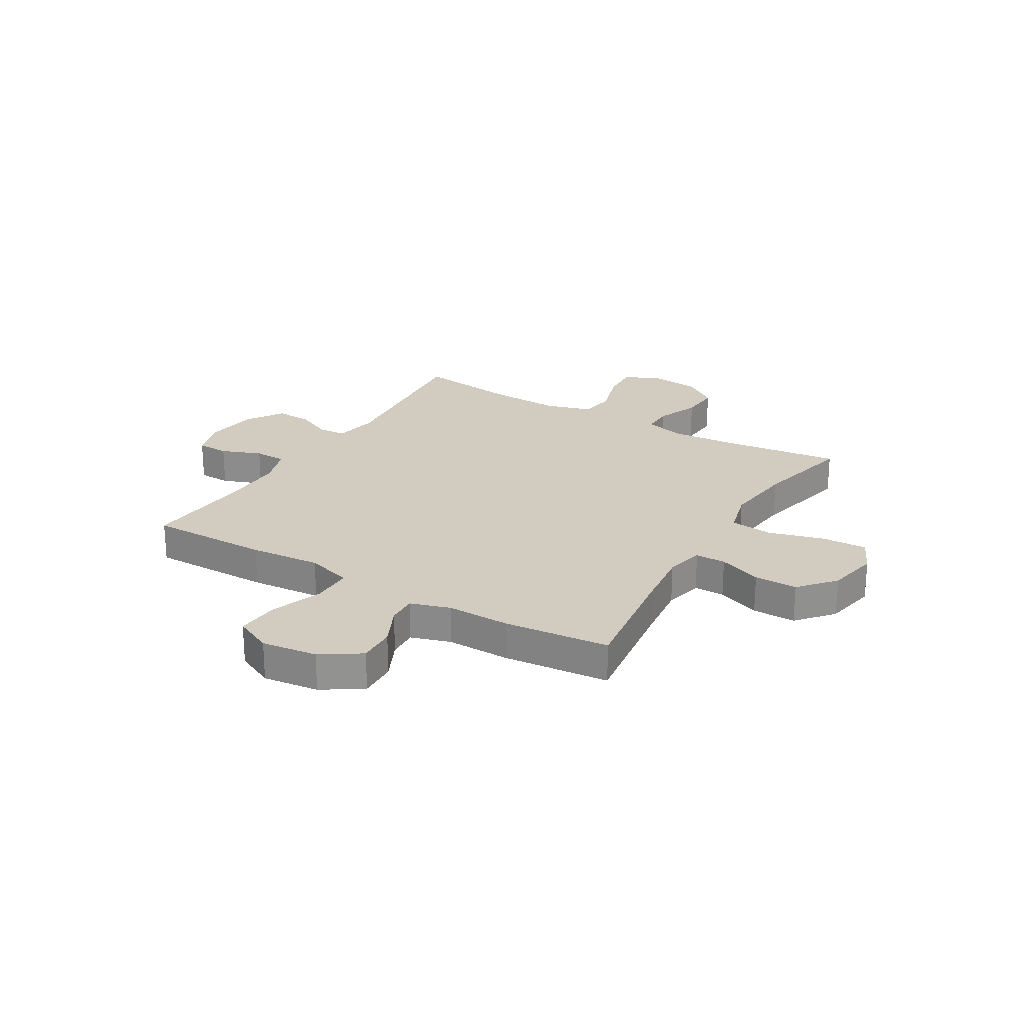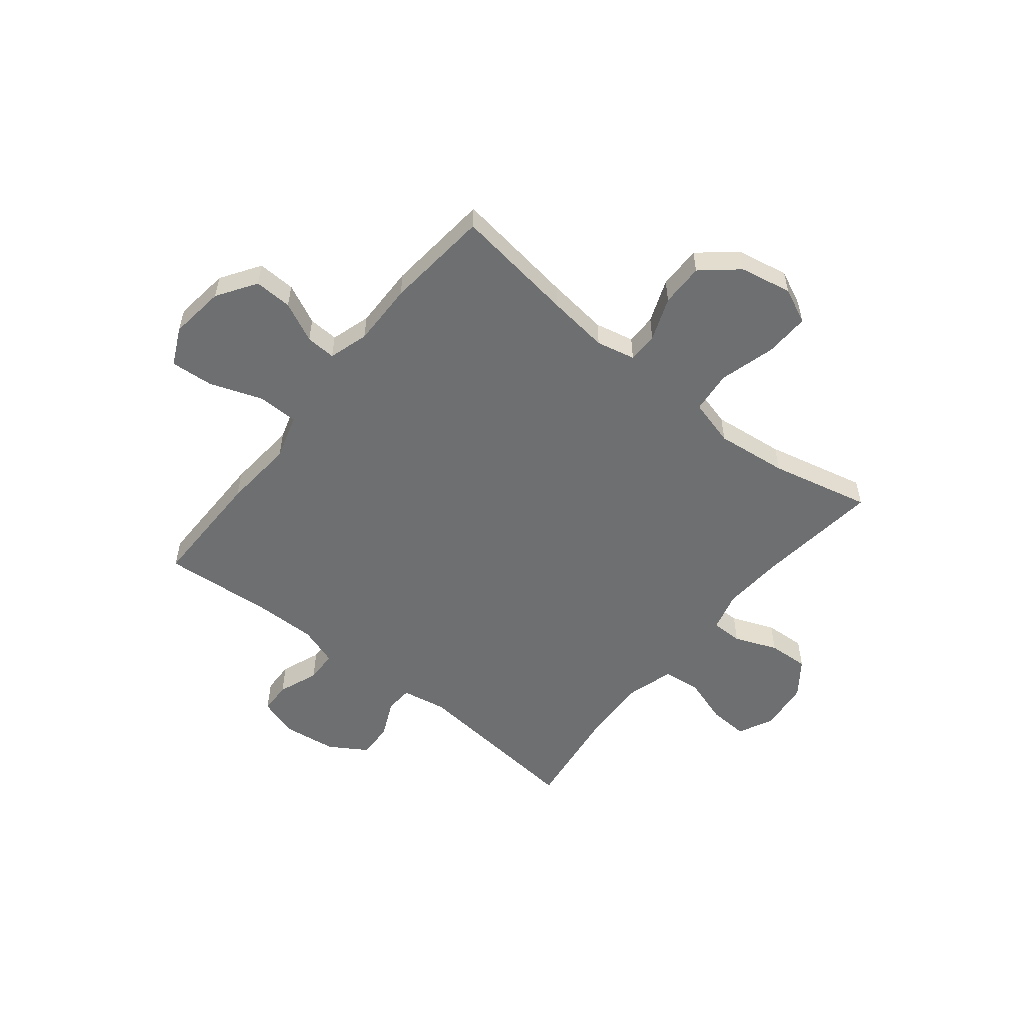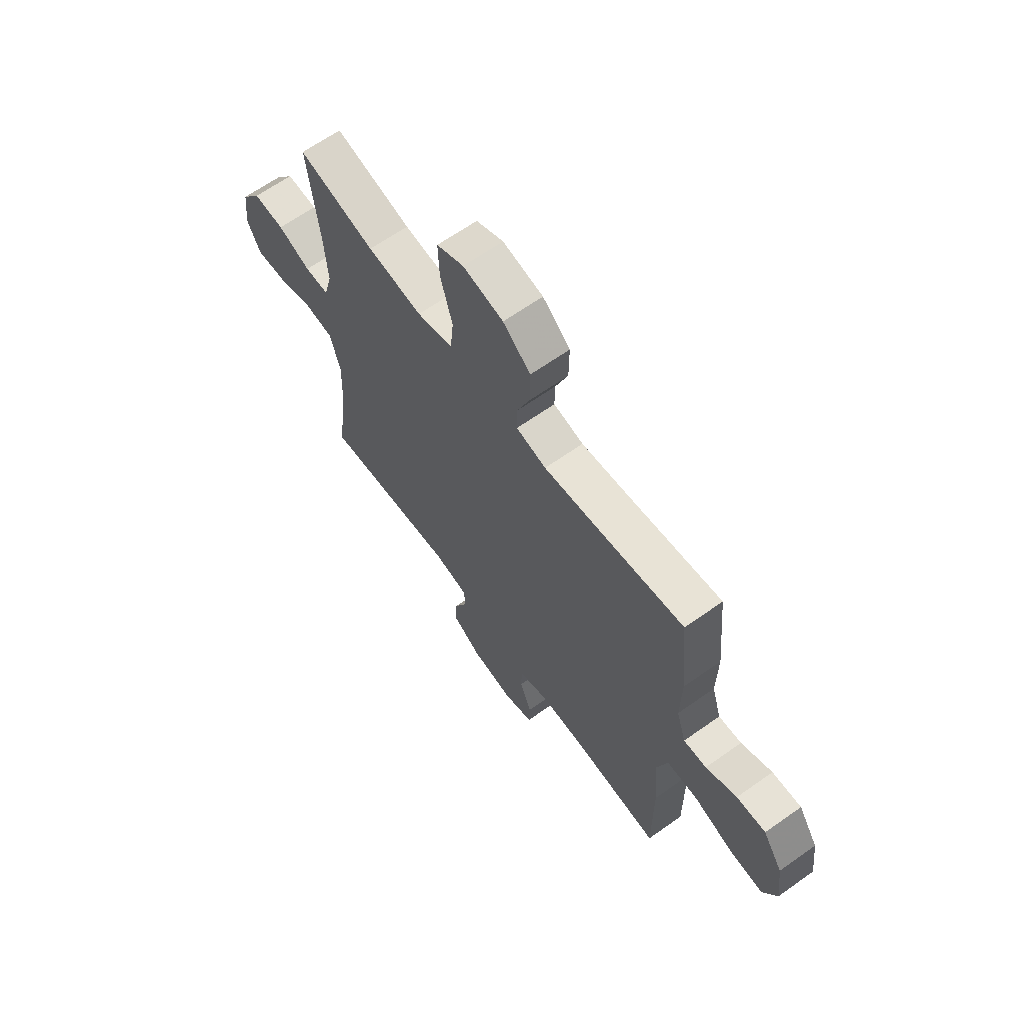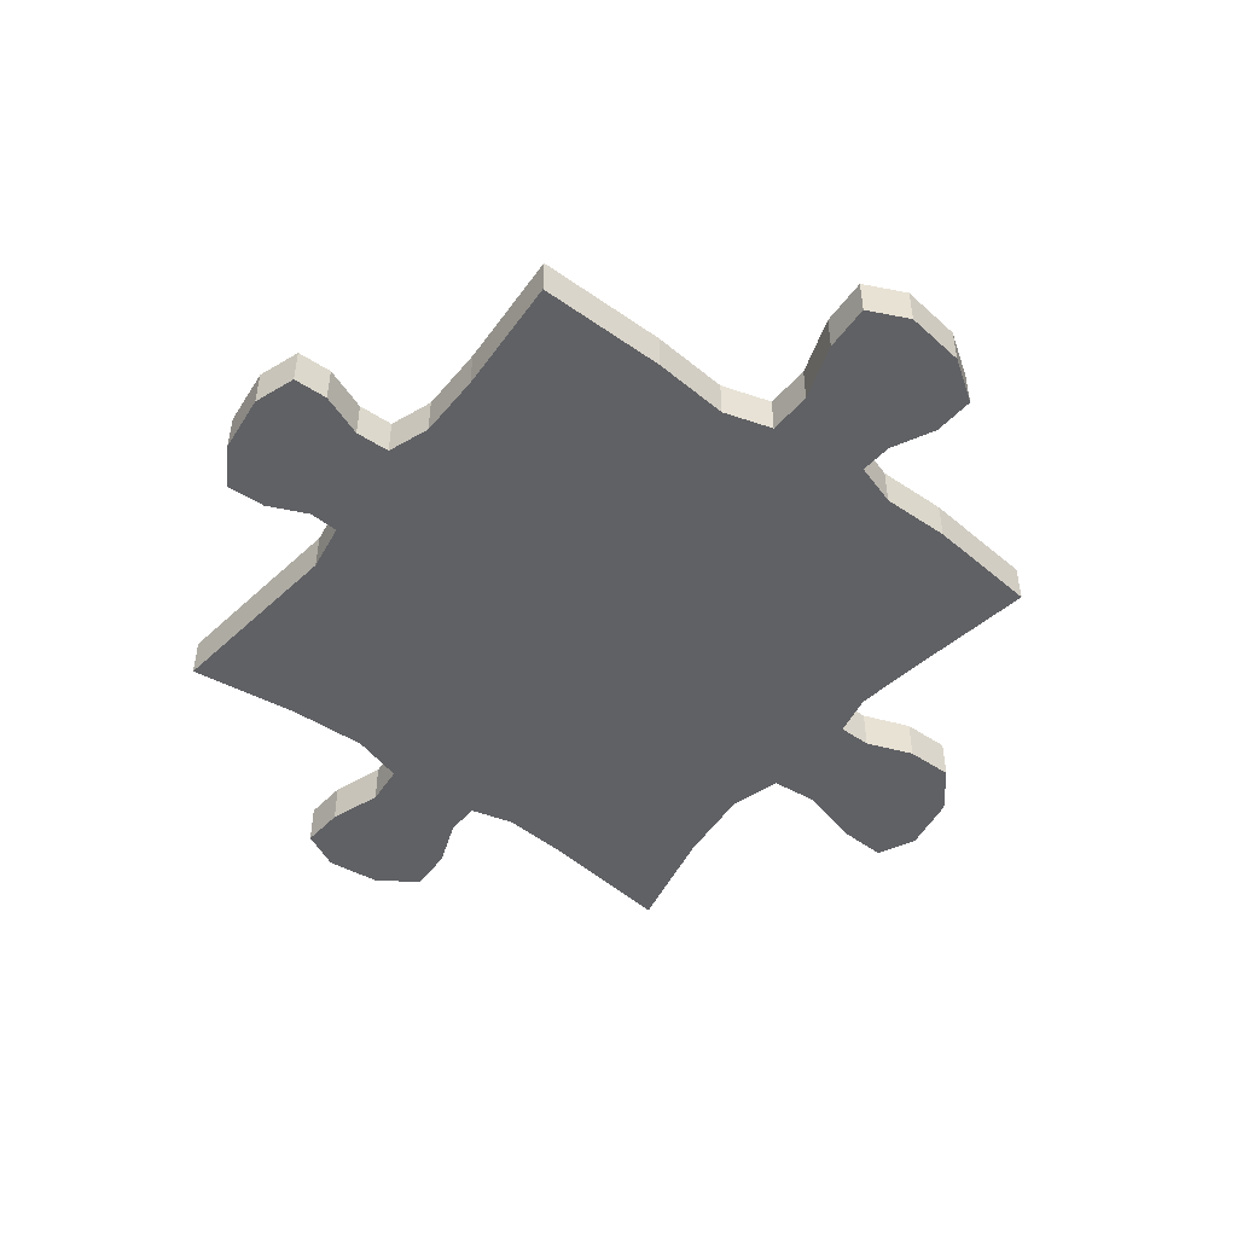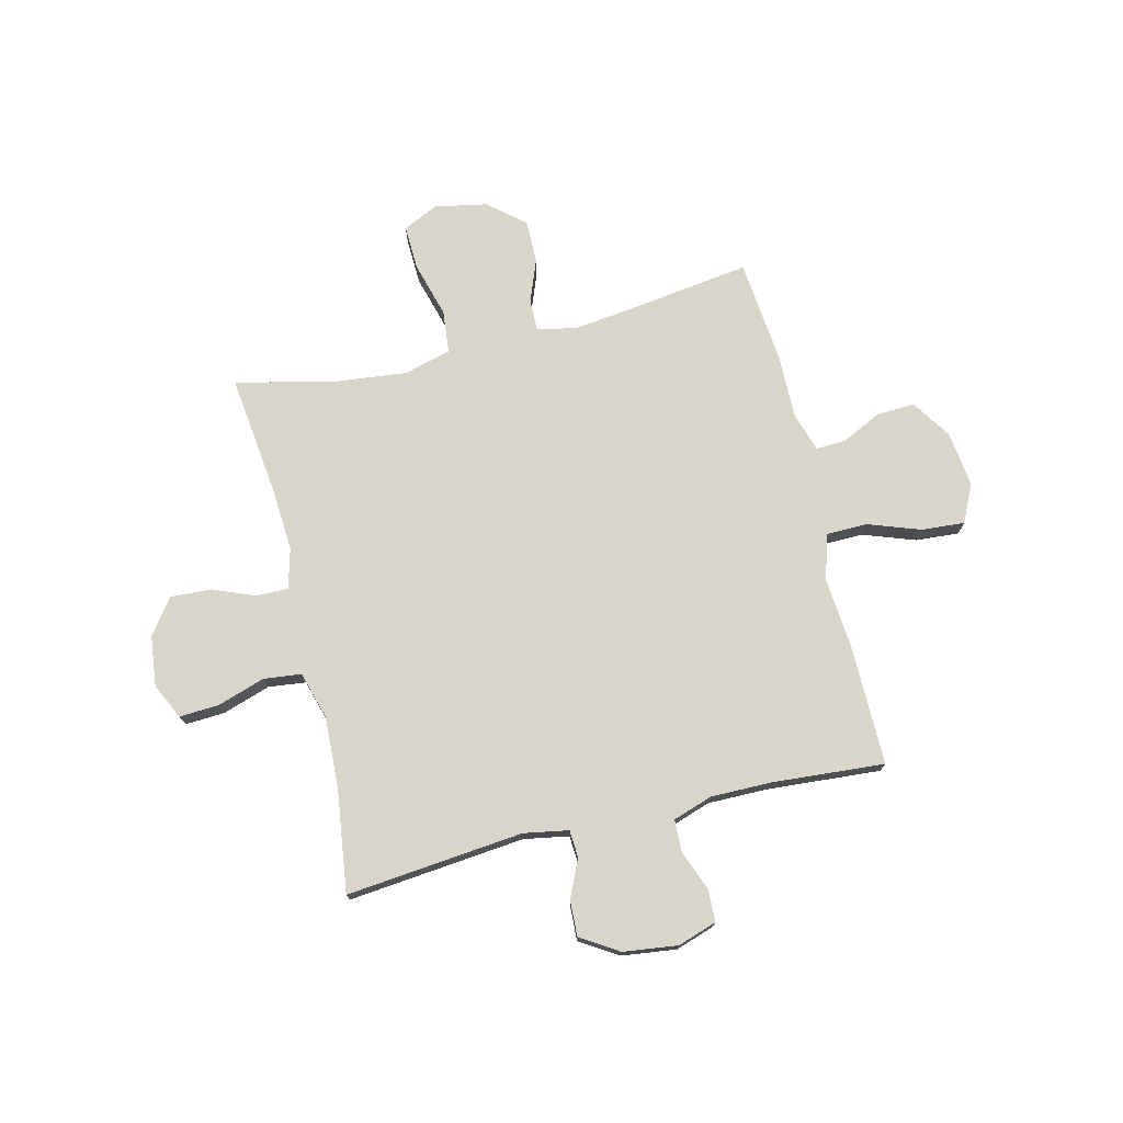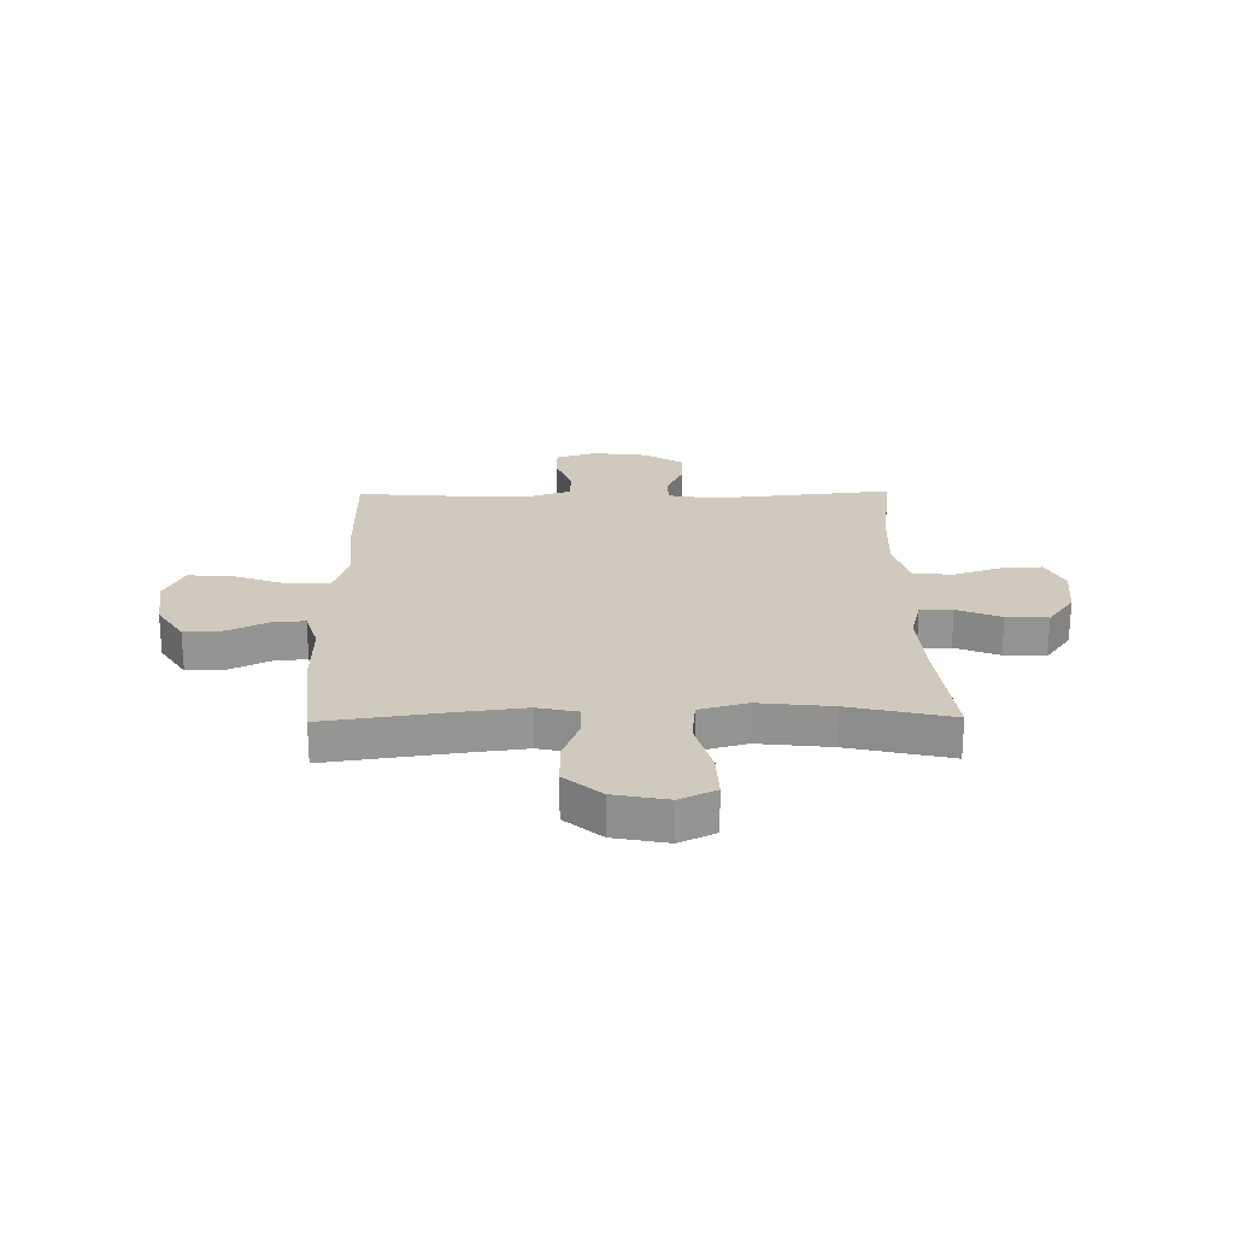
<metadata>
{"format":"obj","ext":"obj","renderer":"f3d","projection":"perspective","resolution":1024,"background":"white","views":[{"elev":23.9,"azim":-59.2,"up":"+Y"},{"elev":-54.5,"azim":-38.7,"up":"+Y"},{"elev":64.9,"azim":-125.5,"up":"+Z"},{"elev":-48.1,"azim":-128.1,"up":"+Y"},{"elev":74.3,"azim":166.3,"up":"+Y"},{"elev":23.1,"azim":-0.9,"up":"+Y"}]}
</metadata>
<code>
v -0.5 0.07 -0.5
v -0.499 0.07 -0.274
v -0.488 0.07 -0.141
v -0.514 0.07 -0.056
v -0.59 0.07 -0.055
v -0.688 0.07 -0.09
v -0.769 0.07 -0.096
v -0.803 0.07 -0.025
v -0.79 0.07 0.079
v -0.742 0.07 0.152
v -0.671 0.07 0.149
v -0.596 0.07 0.113
v -0.54 0.07 0.11
v -0.517 0.07 0.184
v -0.519 0.07 0.303
v -0.5 0.07 0.5
v -0.272 0.07 0.468
v -0.157 0.07 0.454
v -0.084 0.07 0.47
v -0.084 0.07 0.527
v -0.115 0.07 0.608
v -0.116 0.07 0.689
v -0.049 0.07 0.746
v 0.049 0.07 0.765
v 0.115 0.07 0.734
v 0.112 0.07 0.65
v 0.083 0.07 0.546
v 0.091 0.07 0.466
v 0.179 0.07 0.442
v 0.313 0.07 0.457
v 0.5 0.07 0.5
v 0.473 0.07 0.272
v 0.465 0.07 0.154
v 0.485 0.07 0.079
v 0.544 0.07 0.079
v 0.624 0.07 0.111
v 0.7 0.07 0.115
v 0.748 0.07 0.05
v 0.759 0.07 -0.045
v 0.727 0.07 -0.111
v 0.653 0.07 -0.107
v 0.564 0.07 -0.078
v 0.494 0.07 -0.086
v 0.468 0.07 -0.175
v 0.474 0.07 -0.308
v 0.5 0.07 -0.5
v 0.169 0.07 -0.467
v 0.085 0.07 -0.482
v 0.082 0.07 -0.533
v 0.114 0.07 -0.603
v 0.117 0.07 -0.67
v 0.047 0.07 -0.714
v -0.055 0.07 -0.727
v -0.128 0.07 -0.703
v -0.13 0.07 -0.643
v -0.101 0.07 -0.568
v -0.103 0.07 -0.508
v -0.177 0.07 -0.483
v -0.292 0.07 -0.484
v -0.5 0 -0.5
v -0.499 0 -0.274
v -0.488 0 -0.141
v -0.514 0 -0.056
v -0.59 0 -0.055
v -0.688 0 -0.09
v -0.769 0 -0.096
v -0.803 0 -0.025
v -0.79 0 0.079
v -0.742 0 0.152
v -0.671 0 0.149
v -0.596 0 0.113
v -0.54 0 0.11
v -0.517 0 0.184
v -0.519 0 0.303
v -0.5 0 0.5
v -0.272 0 0.468
v -0.157 0 0.454
v -0.084 0 0.47
v -0.084 0 0.527
v -0.115 0 0.608
v -0.116 0 0.689
v -0.049 0 0.746
v 0.049 0 0.765
v 0.115 0 0.734
v 0.112 0 0.65
v 0.083 0 0.546
v 0.091 0 0.466
v 0.179 0 0.442
v 0.313 0 0.457
v 0.5 0 0.5
v 0.473 0 0.272
v 0.465 0 0.154
v 0.485 0 0.079
v 0.544 0 0.079
v 0.624 0 0.111
v 0.7 0 0.115
v 0.748 0 0.05
v 0.759 0 -0.045
v 0.727 0 -0.111
v 0.653 0 -0.107
v 0.564 0 -0.078
v 0.494 0 -0.086
v 0.468 0 -0.175
v 0.474 0 -0.308
v 0.5 0 -0.5
v 0.169 0 -0.467
v 0.085 0 -0.482
v 0.082 0 -0.533
v 0.114 0 -0.603
v 0.117 0 -0.67
v 0.047 0 -0.714
v -0.055 0 -0.727
v -0.128 0 -0.703
v -0.13 0 -0.643
v -0.101 0 -0.568
v -0.103 0 -0.508
v -0.177 0 -0.483
v -0.292 0 -0.484
f 54 55 56
f 53 54 56
f 52 53 56
f 51 52 56
f 50 51 56
f 49 50 56
f 48 49 56 57
f 47 48 57 58
f 45 46 47
f 47 58 59
f 45 47 59
f 44 45 59
f 40 41 42
f 39 40 42
f 38 39 42
f 37 38 42
f 36 37 42
f 35 36 42
f 34 35 42 43
f 1 2 3
f 59 1 3
f 44 59 3
f 43 44 3
f 34 43 3
f 33 34 3
f 25 26 27
f 24 25 27
f 23 24 27
f 22 23 27
f 21 22 27
f 20 21 27
f 19 20 27 28
f 18 19 28 29
f 14 15 16 17
f 13 14 17 18
f 10 11 12
f 9 10 12
f 8 9 12
f 7 8 12
f 6 7 12
f 5 6 12
f 4 5 12 13
f 13 18 29
f 4 13 29
f 3 4 29
f 33 3 29
f 32 33 29
f 32 29 30
f 30 31 32
f 115 114 113
f 115 113 112
f 115 112 111
f 115 111 110
f 115 110 109
f 115 109 108
f 116 115 108 107
f 117 116 107 106
f 106 105 104
f 118 117 106
f 118 106 104
f 118 104 103
f 101 100 99
f 101 99 98
f 101 98 97
f 101 97 96
f 101 96 95
f 101 95 94
f 102 101 94 93
f 62 61 60
f 62 60 118
f 62 118 103
f 62 103 102
f 62 102 93
f 62 93 92
f 86 85 84
f 86 84 83
f 86 83 82
f 86 82 81
f 86 81 80
f 86 80 79
f 87 86 79 78
f 88 87 78 77
f 76 75 74 73
f 77 76 73 72
f 71 70 69
f 71 69 68
f 71 68 67
f 71 67 66
f 71 66 65
f 71 65 64
f 72 71 64 63
f 88 77 72
f 88 72 63
f 88 63 62
f 88 62 92
f 88 92 91
f 89 88 91
f 91 90 89
f 1 60 61 2
f 2 61 62 3
f 3 62 63 4
f 4 63 64 5
f 5 64 65 6
f 6 65 66 7
f 7 66 67 8
f 8 67 68 9
f 9 68 69 10
f 10 69 70 11
f 11 70 71 12
f 12 71 72 13
f 13 72 73 14
f 14 73 74 15
f 15 74 75 16
f 16 75 76 17
f 17 76 77 18
f 18 77 78 19
f 19 78 79 20
f 20 79 80 21
f 21 80 81 22
f 22 81 82 23
f 23 82 83 24
f 24 83 84 25
f 25 84 85 26
f 26 85 86 27
f 27 86 87 28
f 28 87 88 29
f 29 88 89 30
f 30 89 90 31
f 31 90 91 32
f 32 91 92 33
f 33 92 93 34
f 34 93 94 35
f 35 94 95 36
f 36 95 96 37
f 37 96 97 38
f 38 97 98 39
f 39 98 99 40
f 40 99 100 41
f 41 100 101 42
f 42 101 102 43
f 43 102 103 44
f 44 103 104 45
f 45 104 105 46
f 46 105 106 47
f 47 106 107 48
f 48 107 108 49
f 49 108 109 50
f 50 109 110 51
f 51 110 111 52
f 52 111 112 53
f 53 112 113 54
f 54 113 114 55
f 55 114 115 56
f 56 115 116 57
f 57 116 117 58
f 58 117 118 59
f 59 118 60 1

</code>
